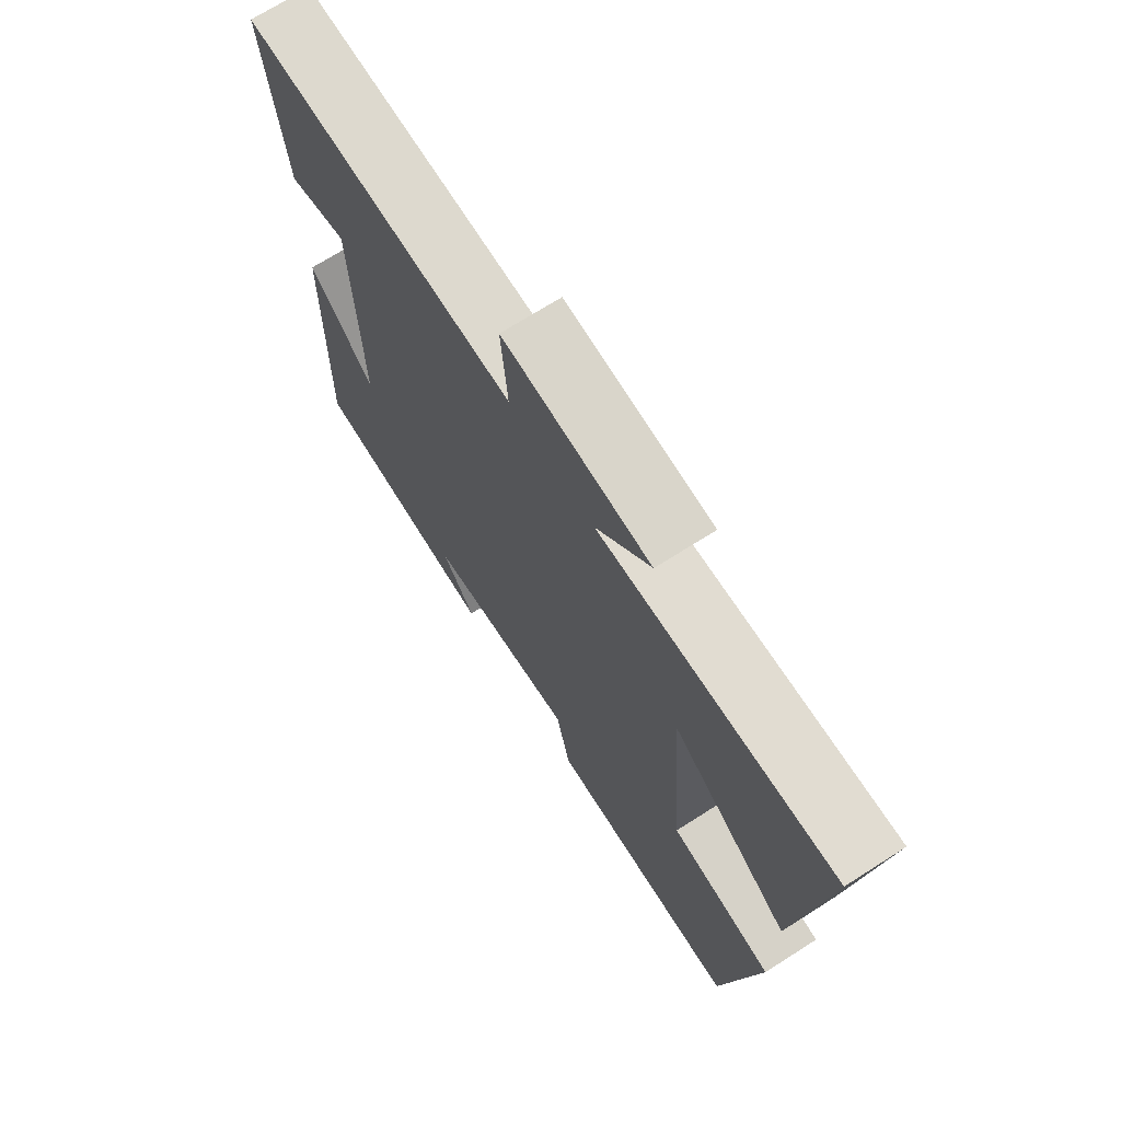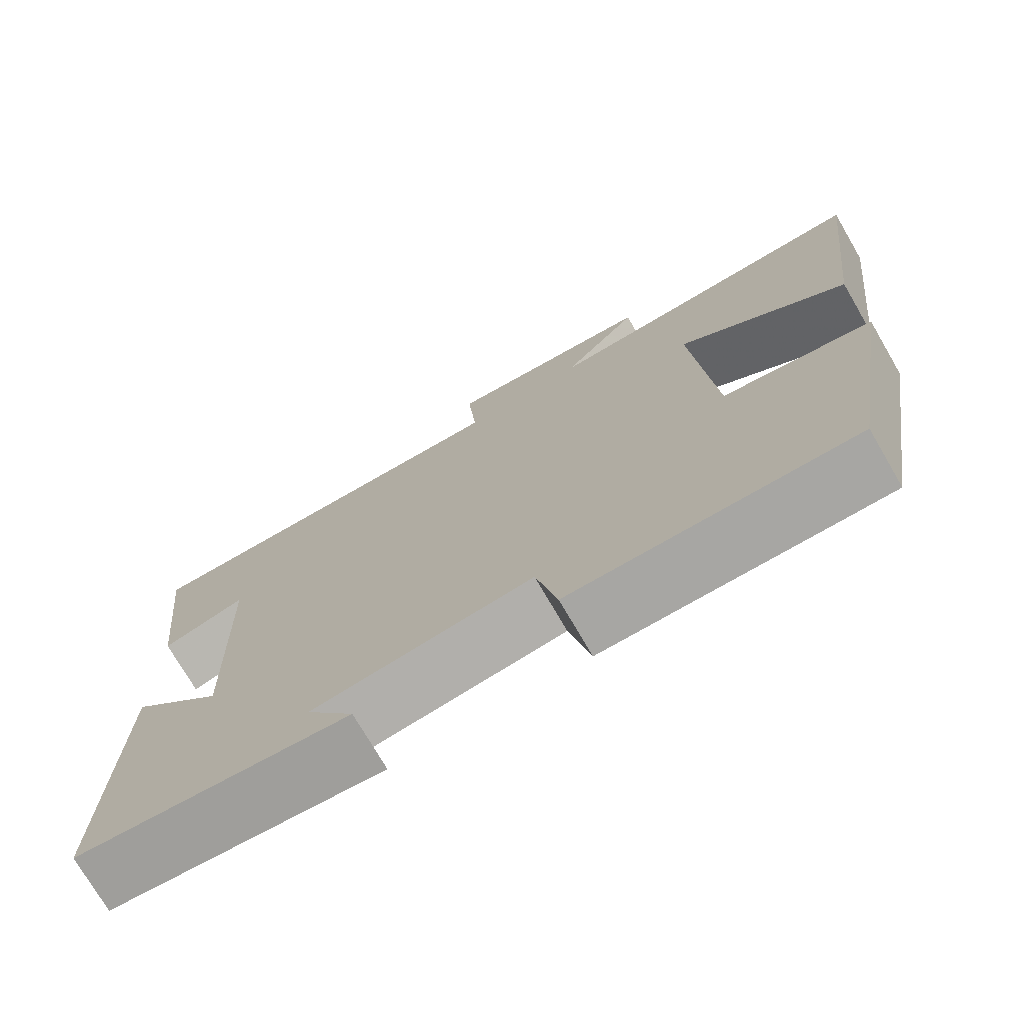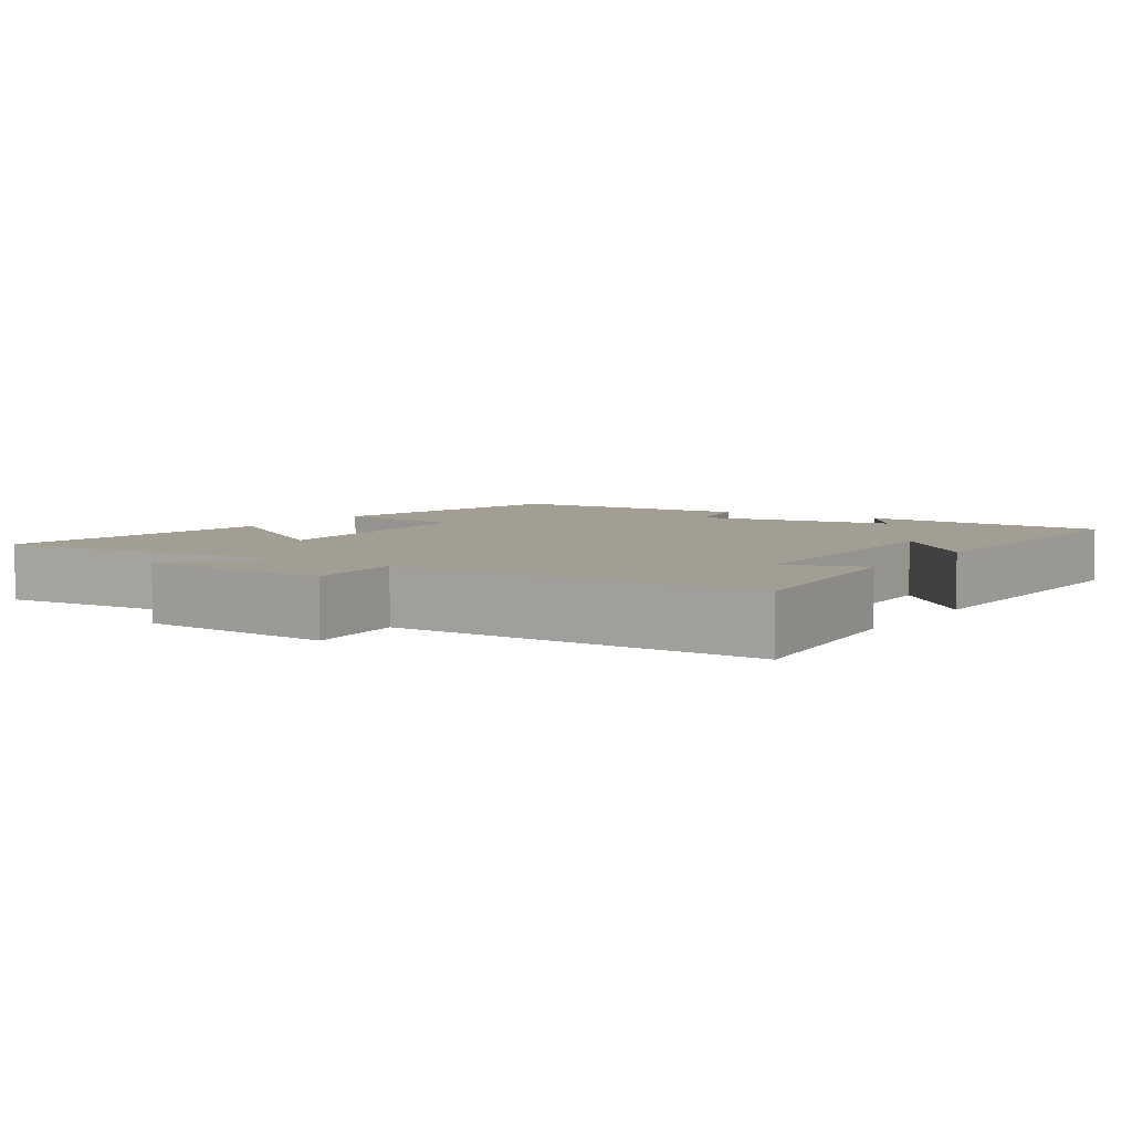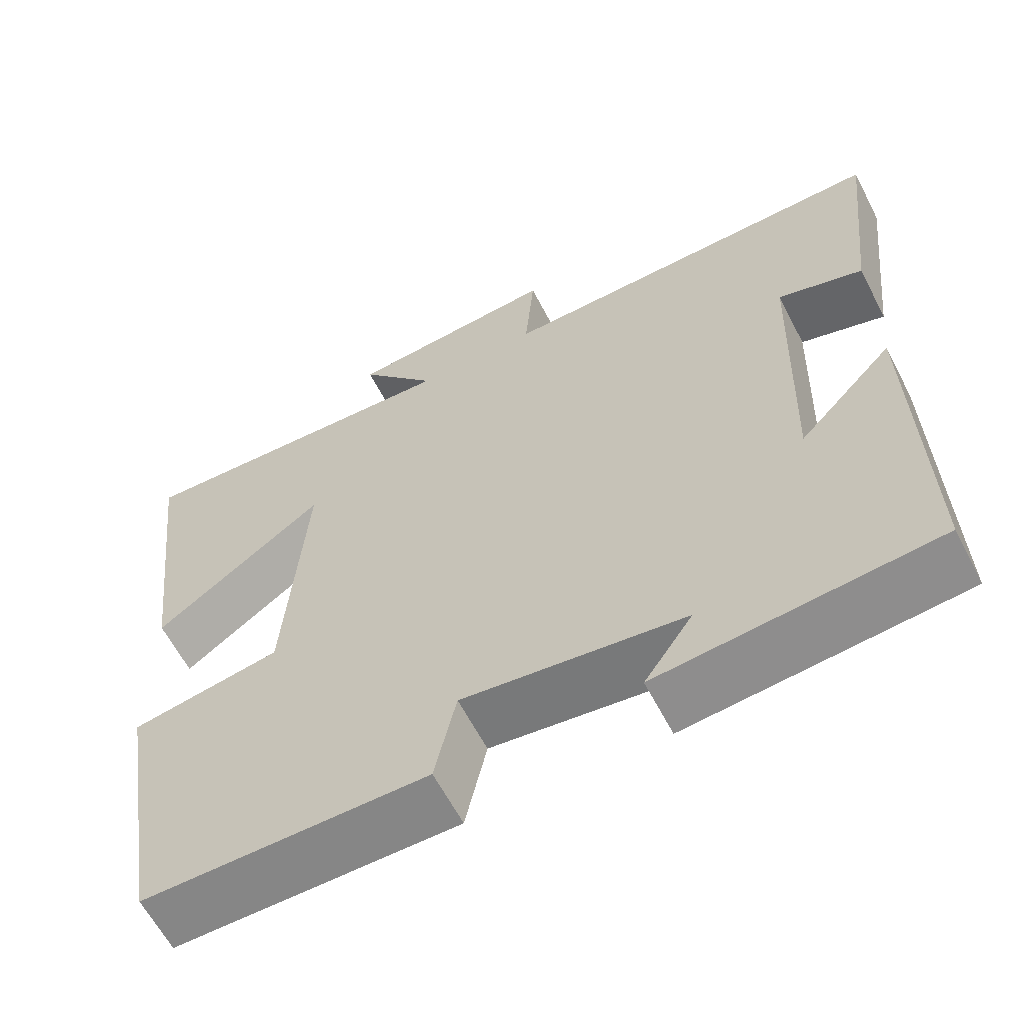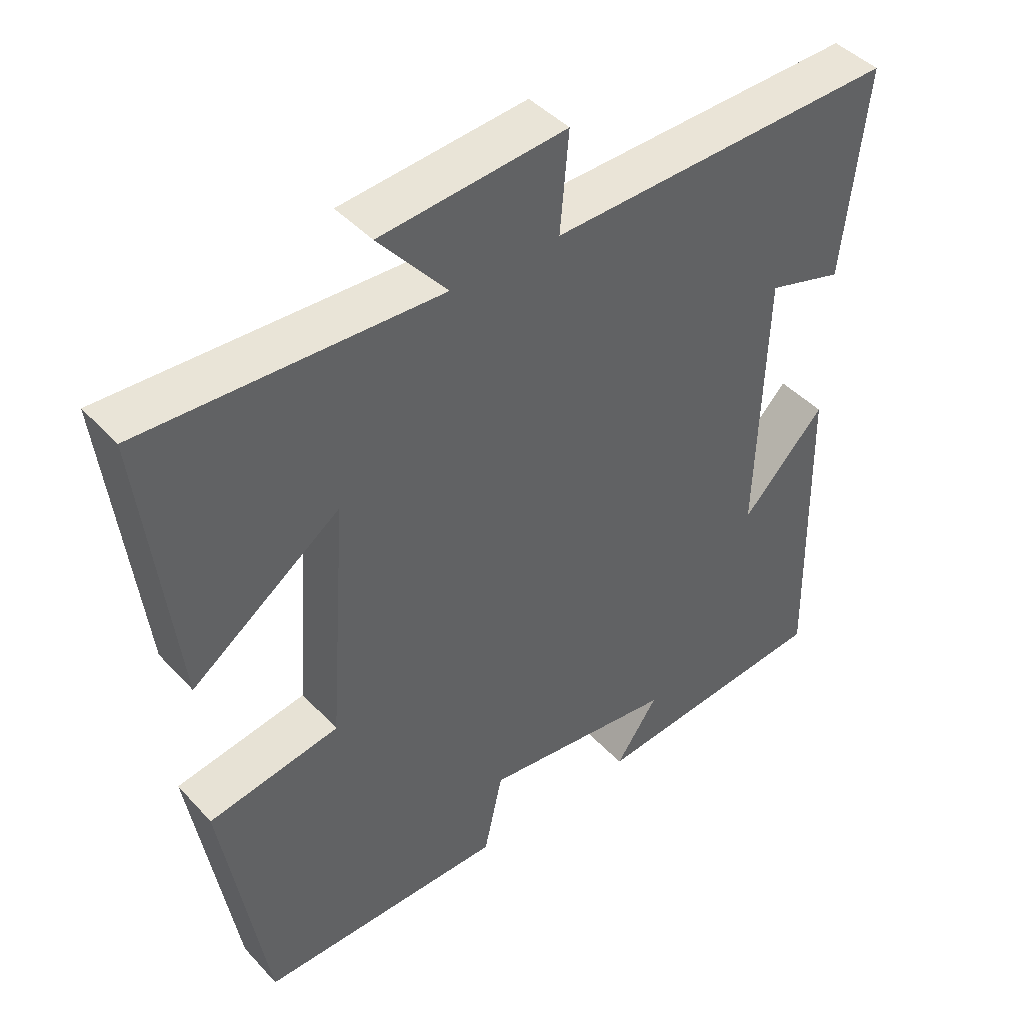
<metadata>
{"format":"obj","ext":"obj","renderer":"f3d","projection":"perspective","resolution":1024,"background":"white","views":[{"elev":70.7,"azim":-122.5,"up":"+Z"},{"elev":-74.3,"azim":-149.8,"up":"+Z"},{"elev":5.2,"azim":32.9,"up":"+Y"},{"elev":-61.8,"azim":27.3,"up":"+Z"},{"elev":43.8,"azim":-39.1,"up":"+Z"}]}
</metadata>
<code>
v -0.547 0.07 0.517
v -0.123 0.07 0.5
v -0.221 0.07 0.617
v 0.045 0.07 0.641
v 0.033 0.07 0.5
v 0.533 0.07 0.513
v 0.5 0.07 0.213
v 0.392 0.07 0.245
v 0.38 0.07 -0.145
v 0.5 0.07 -0.019
v 0.509 0.07 -0.467
v 0.162 0.07 -0.5
v 0.223 0.07 -0.412
v -0.055 0.07 -0.378
v -0.082 0.07 -0.5
v -0.437 0.07 -0.502
v -0.5 0.07 -0.119
v -0.312 0.07 -0.086
v -0.286 0.07 0.27
v -0.5 0.07 0.115
v -0.547 0 0.517
v -0.123 0 0.5
v -0.221 0 0.617
v 0.045 0 0.641
v 0.033 0 0.5
v 0.533 0 0.513
v 0.5 0 0.213
v 0.392 0 0.245
v 0.38 0 -0.145
v 0.5 0 -0.019
v 0.509 0 -0.467
v 0.162 0 -0.5
v 0.223 0 -0.412
v -0.055 0 -0.378
v -0.082 0 -0.5
v -0.437 0 -0.502
v -0.5 0 -0.119
v -0.312 0 -0.086
v -0.286 0 0.27
v -0.5 0 0.115
f 19 20 1 2
f 18 19 2
f 15 16 17 18
f 14 15 18 2
f 13 14 2
f 10 11 12 13
f 9 10 13
f 8 9 13 2
f 5 6 7 8
f 5 8 2 3
f 3 4 5
f 22 21 40 39
f 22 39 38
f 38 37 36 35
f 22 38 35 34
f 22 34 33
f 33 32 31 30
f 33 30 29
f 22 33 29 28
f 28 27 26 25
f 23 22 28 25
f 25 24 23
f 1 21 22 2
f 2 22 23 3
f 3 23 24 4
f 4 24 25 5
f 5 25 26 6
f 6 26 27 7
f 7 27 28 8
f 8 28 29 9
f 9 29 30 10
f 10 30 31 11
f 11 31 32 12
f 12 32 33 13
f 13 33 34 14
f 14 34 35 15
f 15 35 36 16
f 16 36 37 17
f 17 37 38 18
f 18 38 39 19
f 19 39 40 20
f 20 40 21 1

</code>
